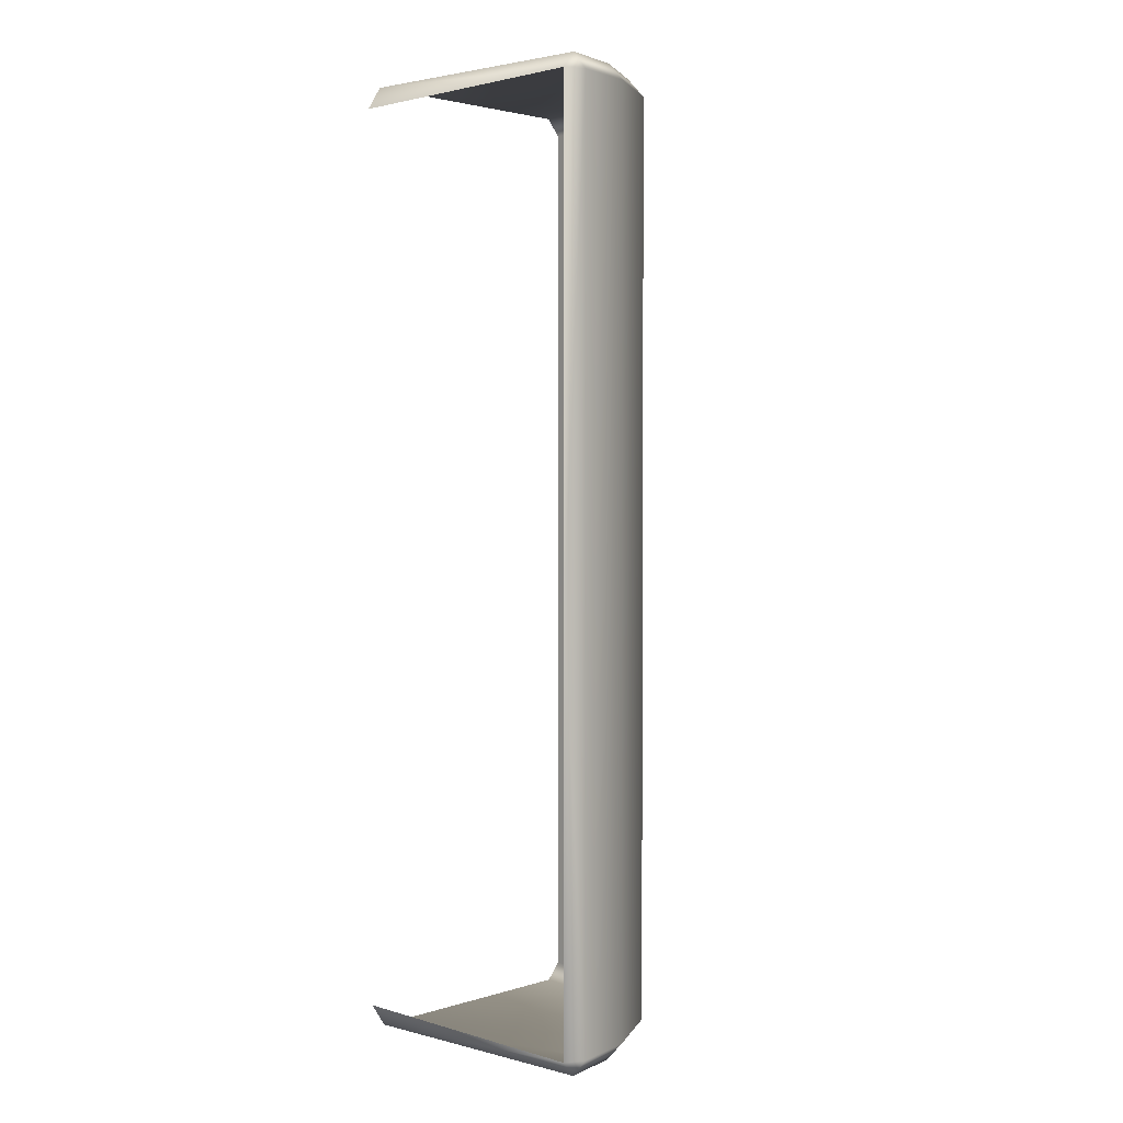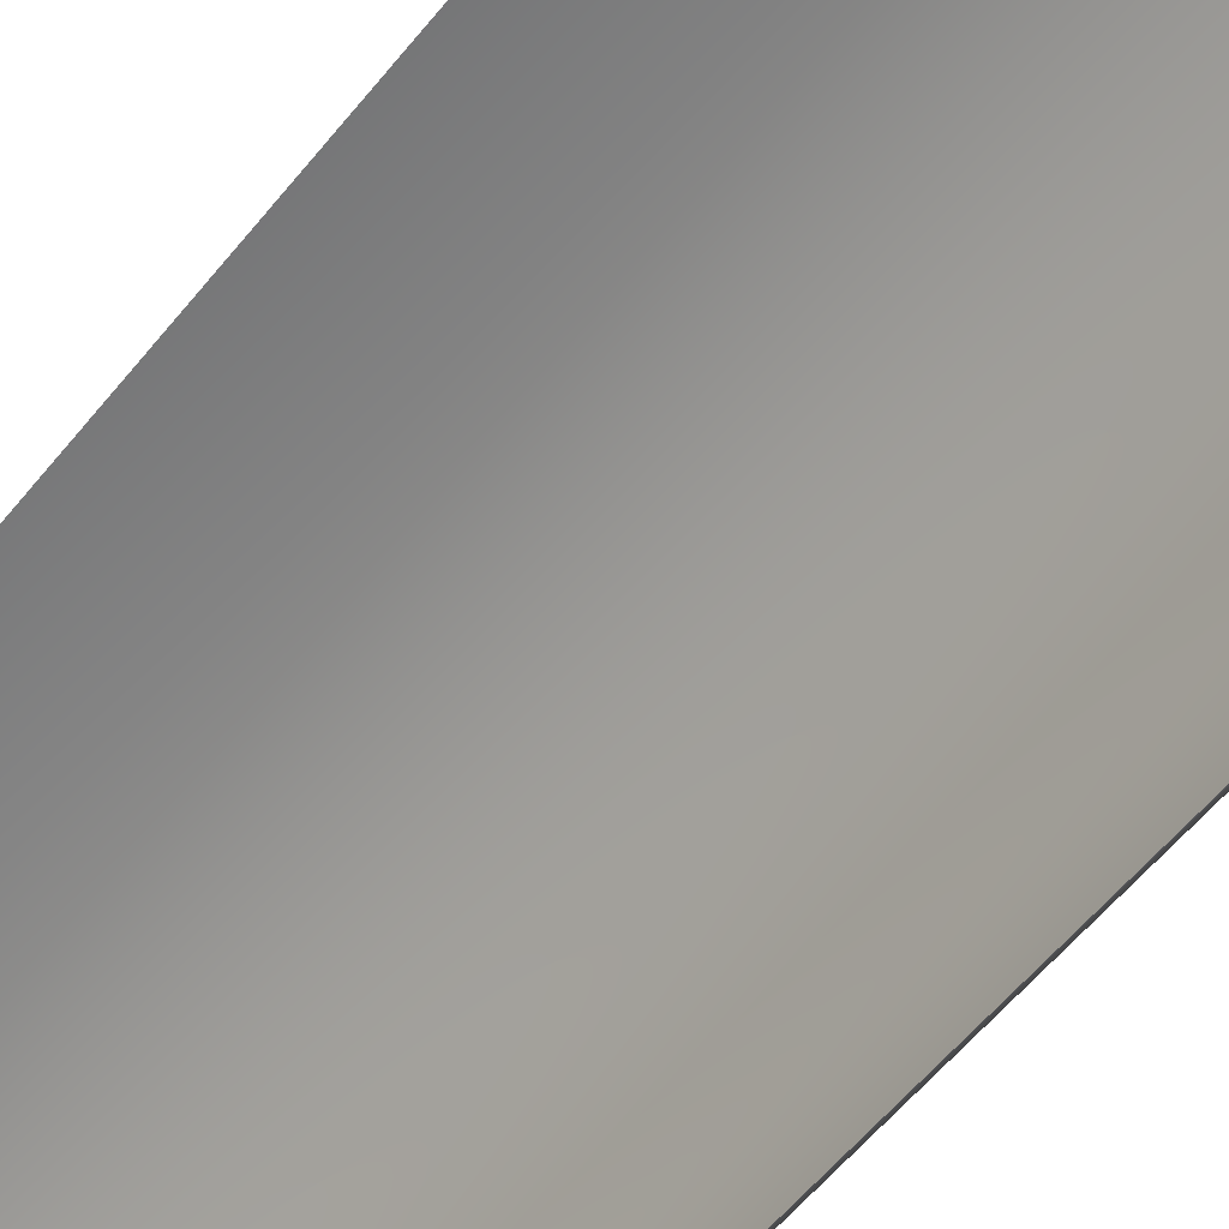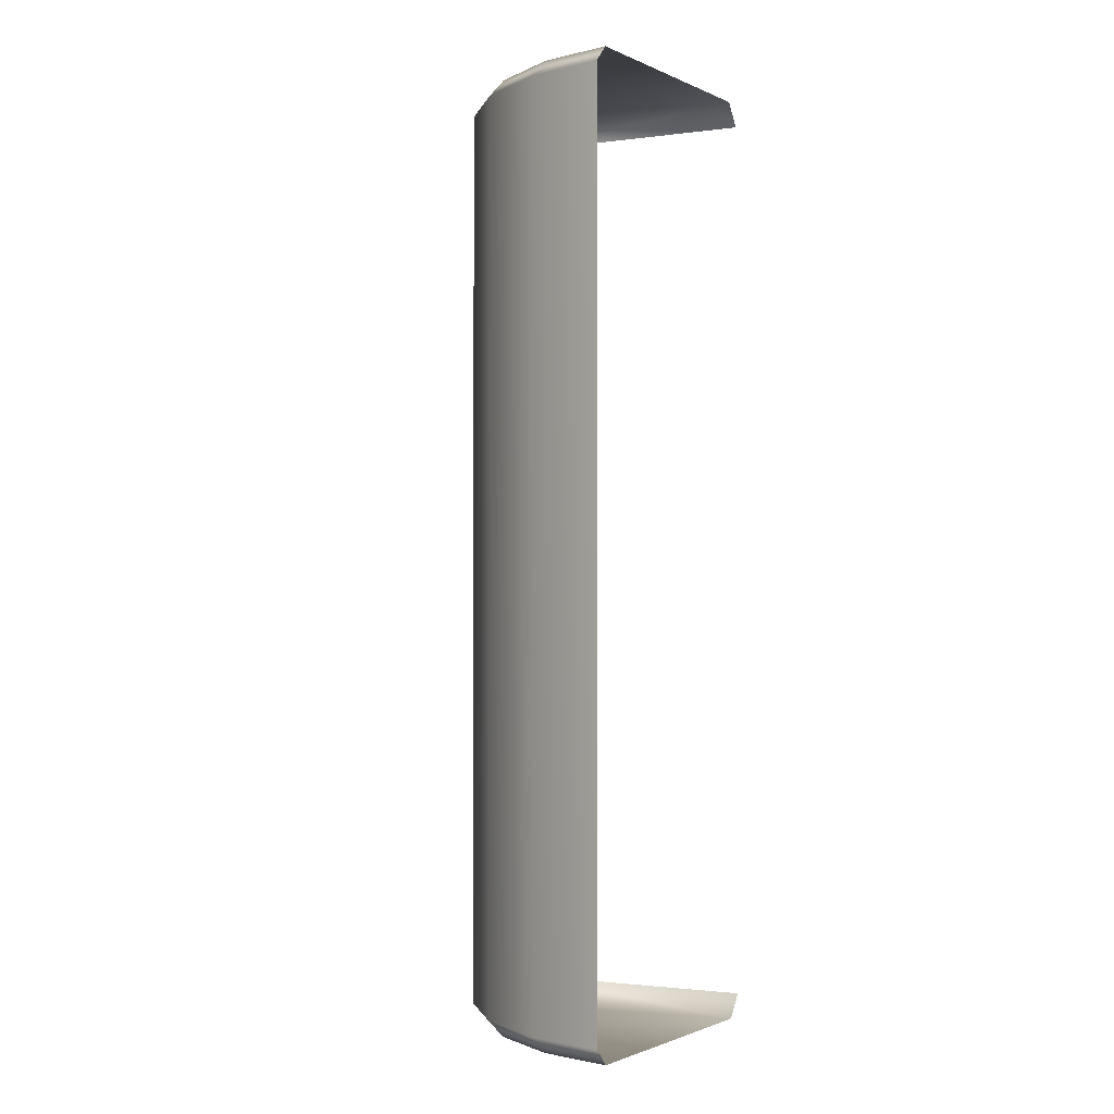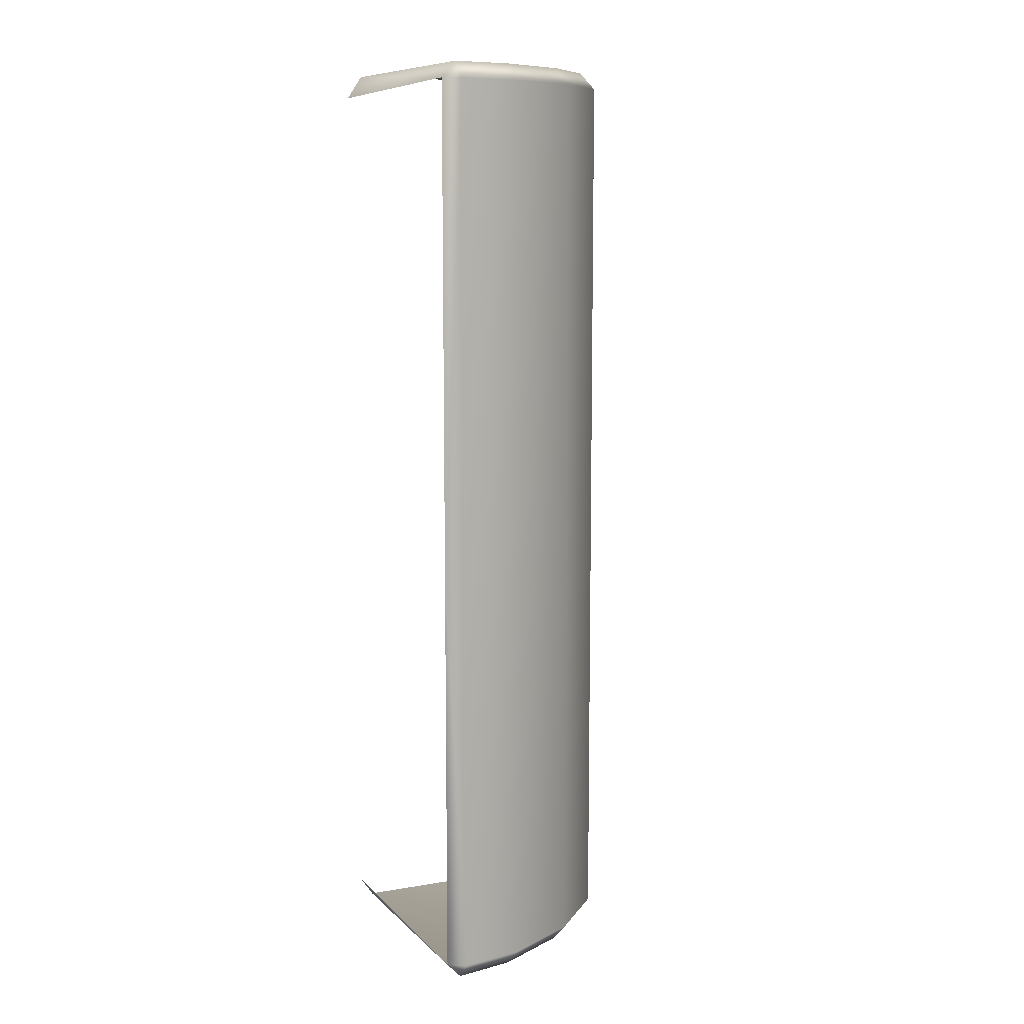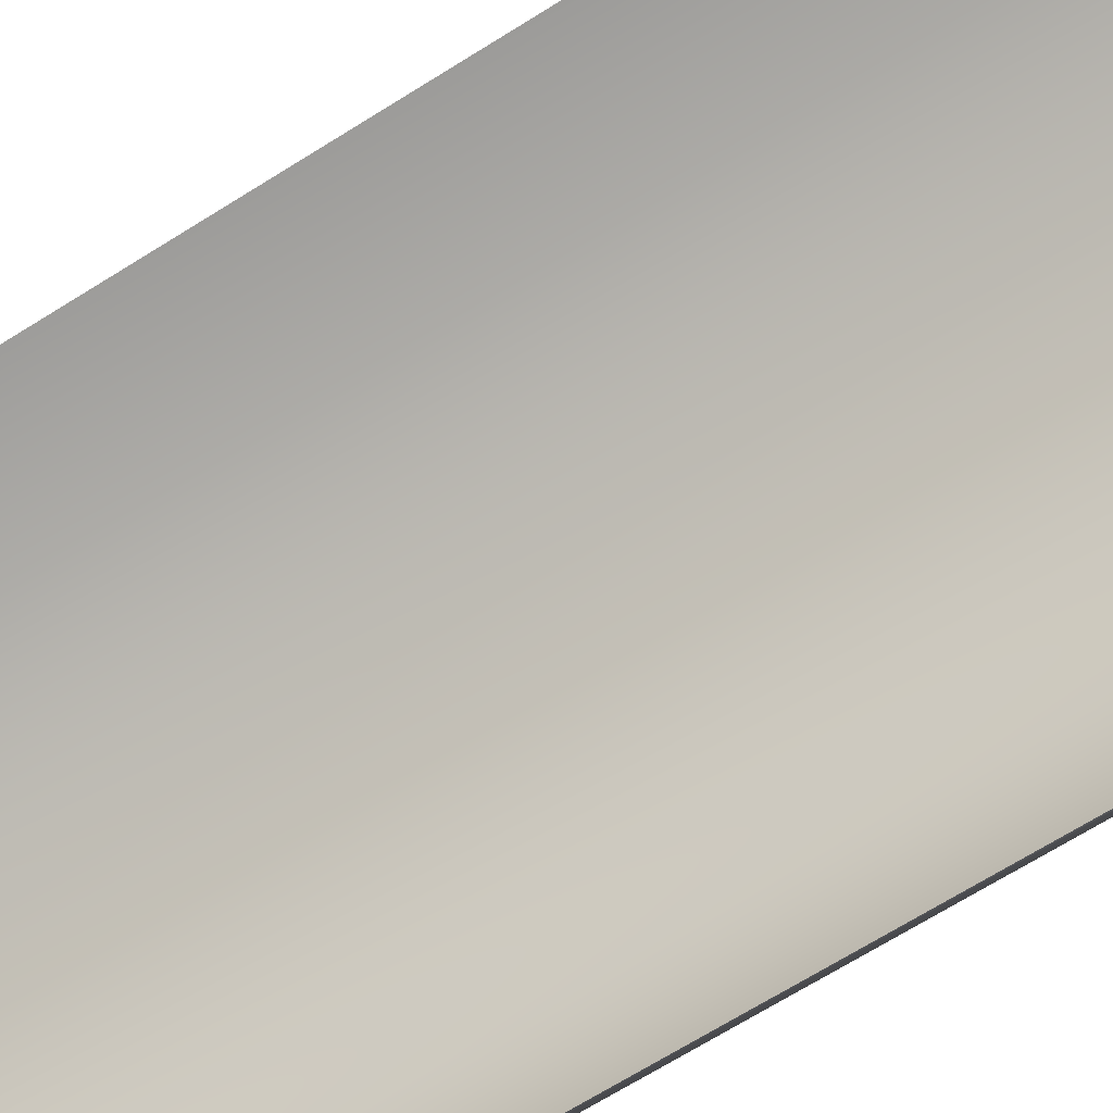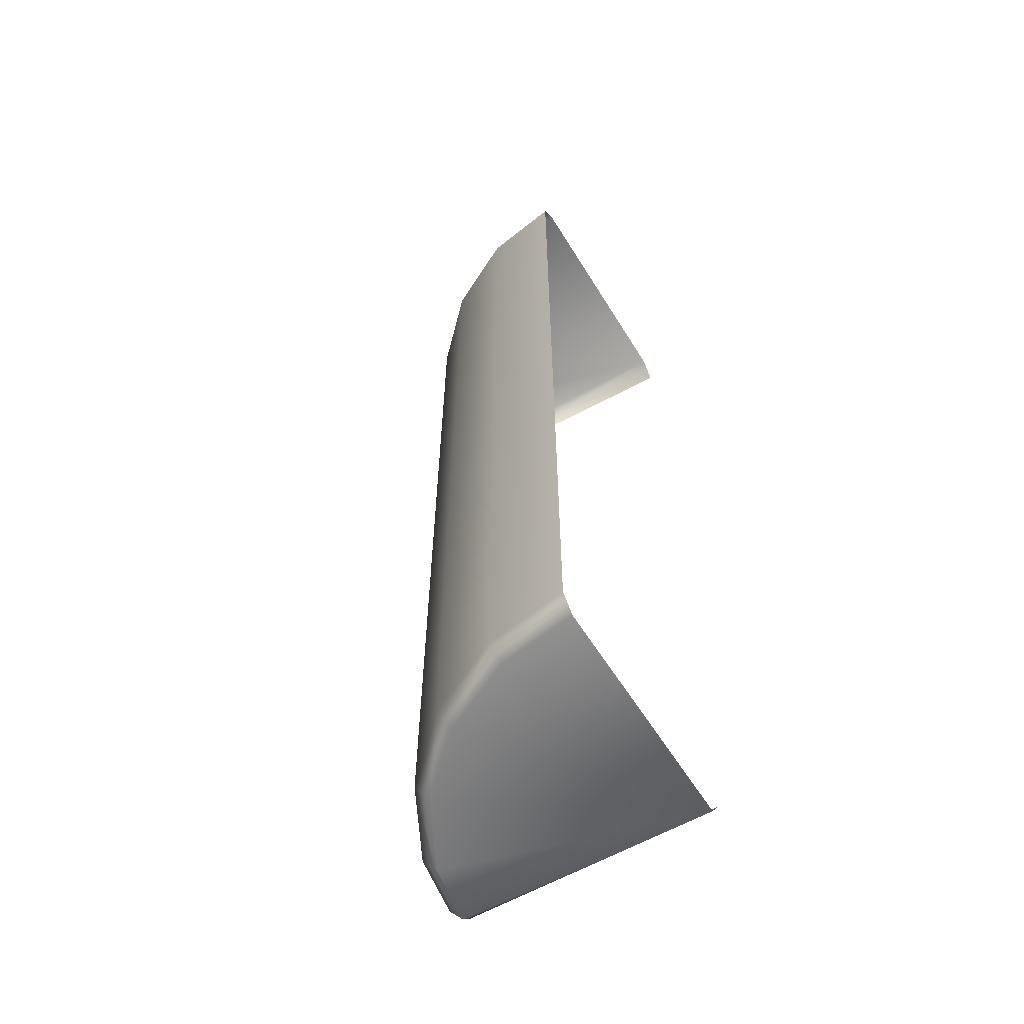
<metadata>
{"format":"obj","ext":"obj","renderer":"f3d","projection":"perspective","resolution":1024,"background":"white","views":[{"elev":2.7,"azim":42.3,"up":"+Z"},{"elev":-52.8,"azim":-36.8,"up":"+Y"},{"elev":-1.4,"azim":-147.9,"up":"+Z"},{"elev":9.8,"azim":65.1,"up":"+Z"},{"elev":-63.3,"azim":-56.8,"up":"+Y"},{"elev":-60.4,"azim":-149.6,"up":"+Z"}]}
</metadata>
<code>
g m_map_building_awning_01
v -0.2338 0.2467 -0.8257
v -0.2344 0.2201 -0.8565
v -0.09988 0.1988 -0.8565
v -0.09163 0.2242 -0.8257
v 0.0307 0.1323 -0.8565
v 0.04639 0.1539 -0.8257
v 0.1343 0.02864 -0.8565
v 0.1559 0.04432 -0.8257
v 0.2009 -0.1019 -0.8565
v 0.2262 -0.0937 -0.8257
v 0.2199 -0.2117 -0.8565
v 0.2446 -0.2097 -0.8256
v 0.2237 -0.2398 -0.8269
v 0.2199 -0.2117 -0.8565
v -0.2446 -0.2186 -0.8565
v -0.2446 -0.2467 -0.8147
v 0.2009 -0.1019 -0.8565
v 0.1343 0.02864 -0.8565
v 0.0307 0.1323 -0.8565
v -0.09988 0.1988 -0.8565
v -0.2344 0.2201 -0.8565
v 0.2446 -0.2097 -0.8256
v 0.2237 -0.2398 -0.8269
v 0.2237 -0.2398 -0.06346
v 0.2446 -0.2098 -0.06346
v 0.2446 -0.2097 0.8256
v 0.2237 -0.2398 0.8269
v -0.2338 0.2467 -0.8257
v -0.09163 0.2242 -0.8257
v -0.09163 0.2242 -0.06346
v -0.2338 0.2467 -0.06346
v 0.04639 0.1539 -0.06346
v 0.04639 0.1539 -0.8257
v 0.1559 0.04432 -0.06346
v 0.1559 0.04432 -0.8257
v 0.2262 -0.0937 -0.06346
v 0.2262 -0.0937 -0.8257
v 0.2446 -0.2098 -0.06346
v 0.2446 -0.2097 -0.8256
v -0.2338 0.2467 0.8257
v -0.09163 0.2242 0.8257
v 0.04639 0.1539 0.8257
v 0.1559 0.04432 0.8257
v 0.2262 -0.0937 0.8257
v 0.2446 -0.2097 0.8256
v 0.2237 -0.2398 -0.8269
v 0.2446 -0.2097 -0.8256
v 0.2199 -0.2117 -0.8565
v -0.2338 0.2467 0.8257
v -0.09163 0.2242 0.8257
v -0.09988 0.1988 0.8565
v -0.2344 0.2201 0.8565
v 0.0307 0.1323 0.8565
v 0.04639 0.1539 0.8257
v 0.1343 0.02864 0.8565
v 0.1559 0.04432 0.8257
v 0.2009 -0.1019 0.8565
v 0.2262 -0.0937 0.8257
v 0.2199 -0.2117 0.8565
v 0.2446 -0.2097 0.8256
v -0.09988 0.1988 0.8565
v -0.2446 -0.2186 0.8565
v -0.2344 0.2201 0.8565
v 0.0307 0.1323 0.8565
v 0.1343 0.02864 0.8565
v 0.2009 -0.1019 0.8565
v 0.2199 -0.2117 0.8565
v 0.2237 -0.2398 0.8269
v 0.2446 -0.2097 0.8256
v -0.2446 -0.2467 0.8147
g m_map_building_awning_01_0
f 3 2 1
f 4 3 1
f 5 3 4
f 6 5 4
f 7 5 6
f 8 7 6
f 9 7 8
f 10 9 8
f 11 9 10
f 12 11 10
f 15 14 13
f 16 15 13
f 15 17 14
f 15 18 17
f 15 19 18
f 15 20 19
f 15 21 20
f 24 23 22
f 25 24 22
f 24 25 26
f 27 24 26
f 30 29 28
f 31 30 28
f 30 32 29
f 32 33 29
f 32 34 33
f 34 35 33
f 34 36 35
f 36 37 35
f 36 38 37
f 38 39 37
f 30 31 40
f 41 30 40
f 32 30 41
f 42 32 41
f 34 32 42
f 43 34 42
f 36 34 43
f 44 36 43
f 38 36 44
f 45 38 44
f 48 47 46
f 51 50 49
f 52 51 49
f 51 53 50
f 53 54 50
f 53 55 54
f 55 56 54
f 55 57 56
f 57 58 56
f 57 59 58
f 59 60 58
f 63 62 61
f 61 62 64
f 64 62 65
f 65 62 66
f 66 62 67
f 67 62 68
f 69 67 68
f 62 70 68

</code>
